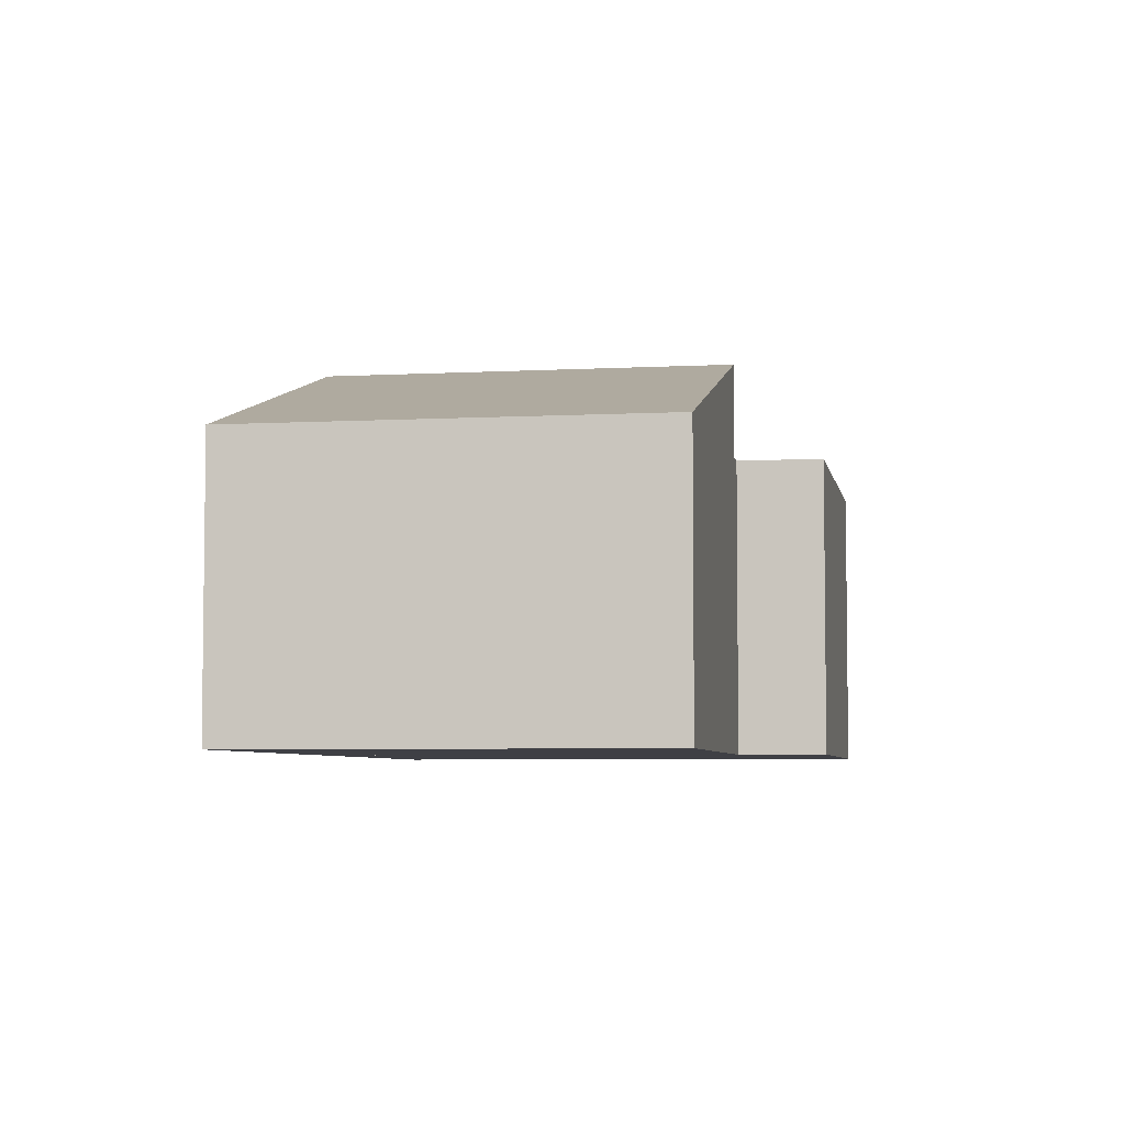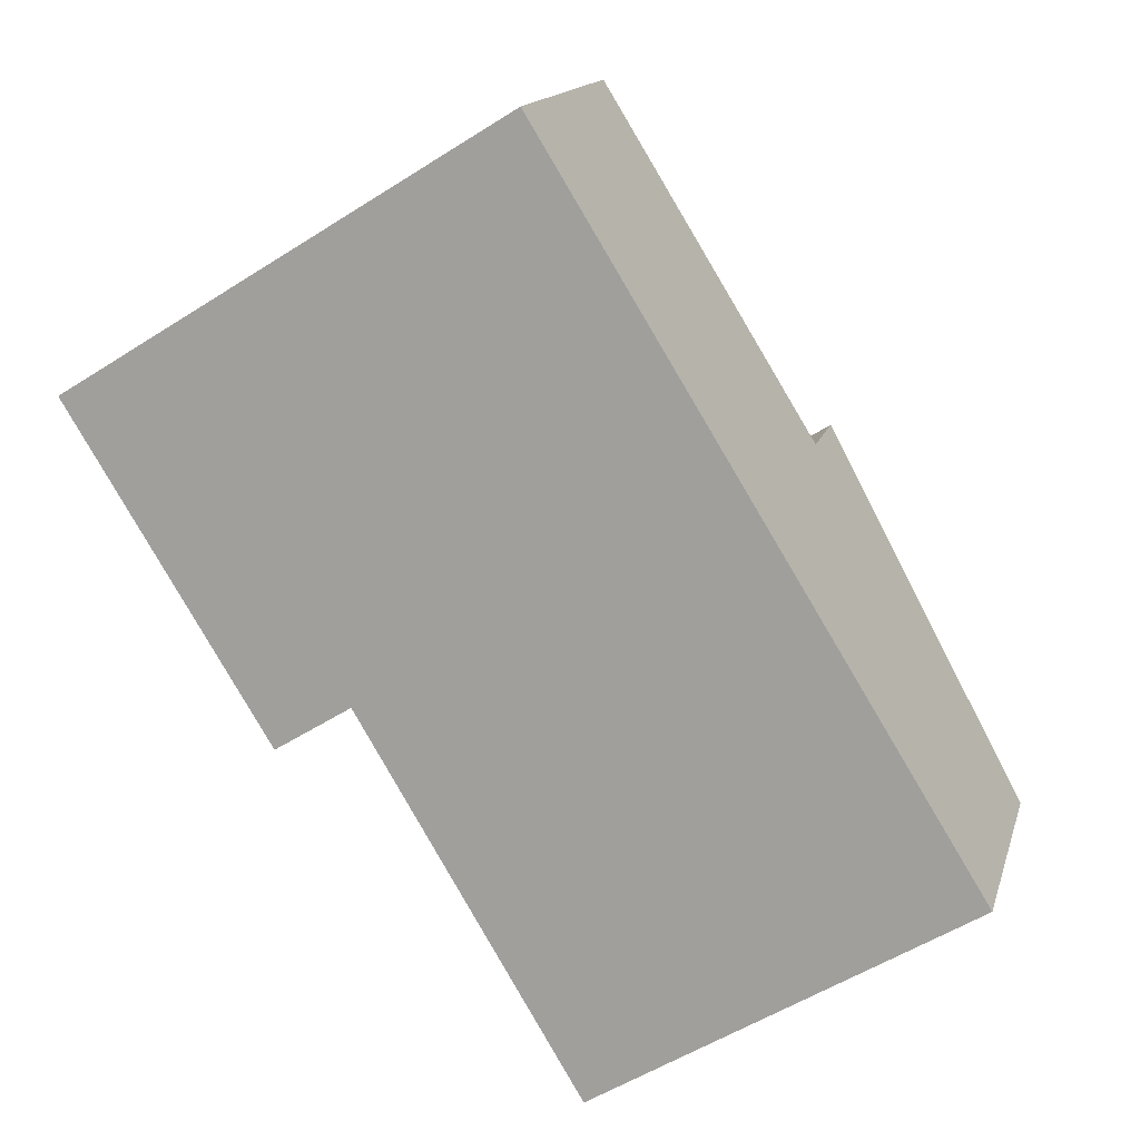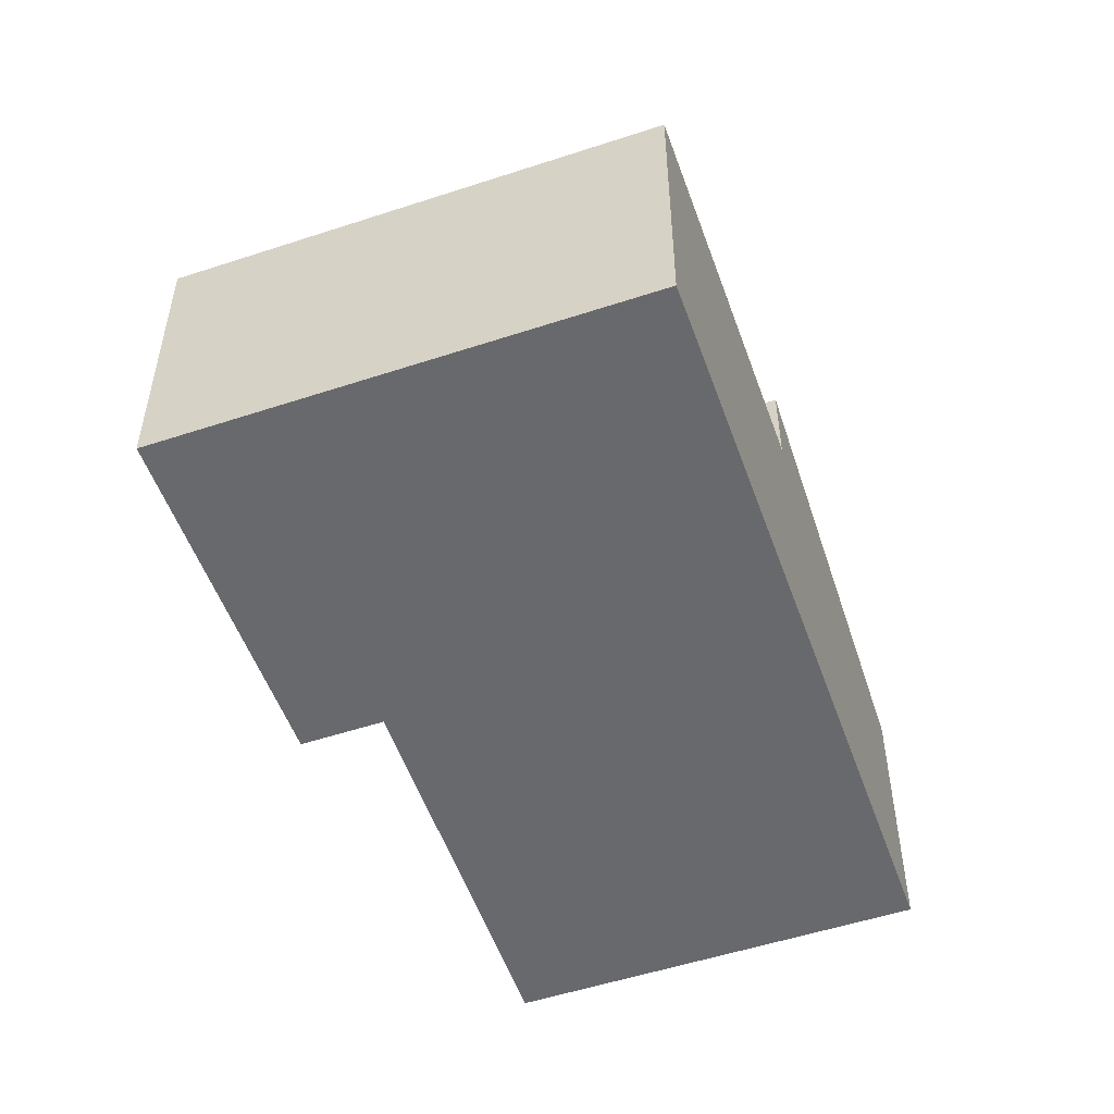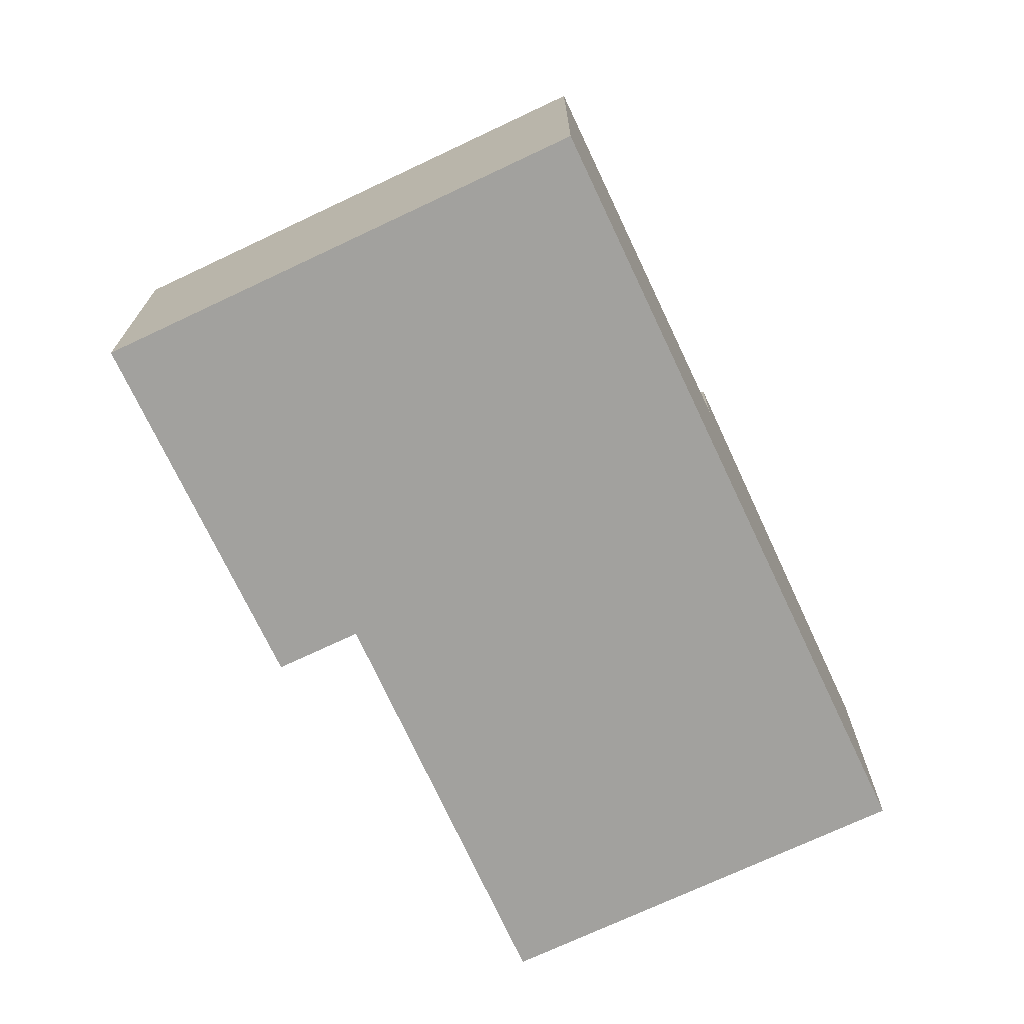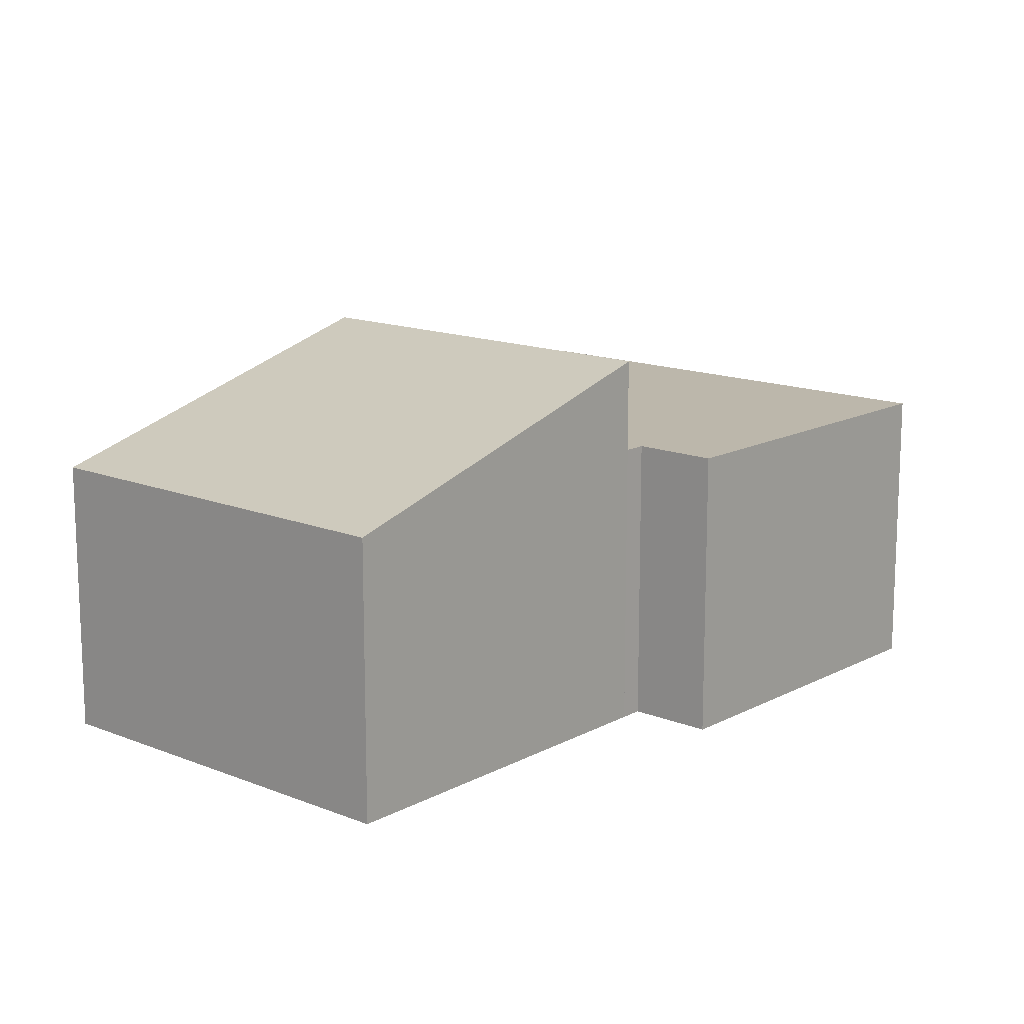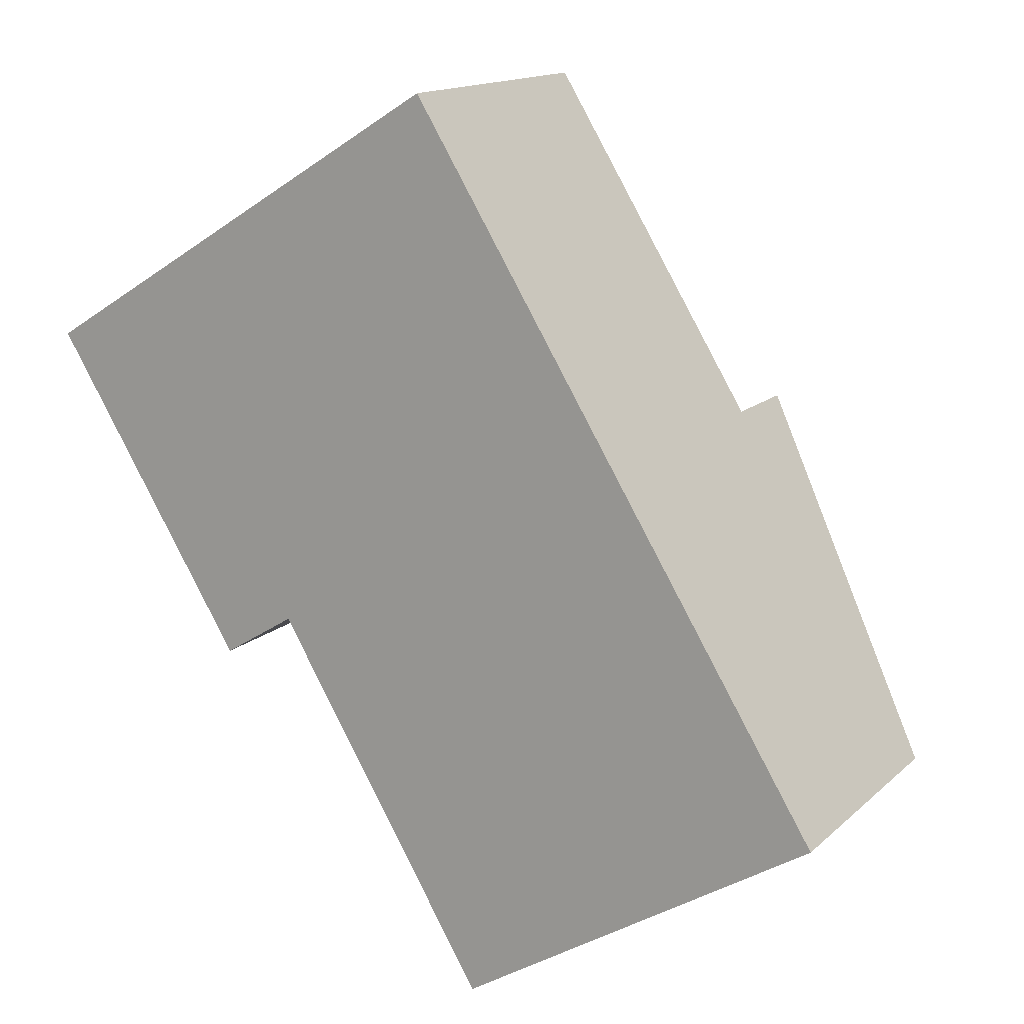
<metadata>
{"format":"obj","ext":"obj","renderer":"f3d","projection":"perspective","resolution":1024,"background":"white","views":[{"elev":-5.2,"azim":158.2,"up":"+Y"},{"elev":14.9,"azim":14.2,"up":"+Z"},{"elev":-52.8,"azim":-12.2,"up":"+Y"},{"elev":-72.1,"azim":-6.4,"up":"+Y"},{"elev":14.4,"azim":-170.3,"up":"+Y"},{"elev":14.7,"azim":29.1,"up":"+Z"}]}
</metadata>
<code>
v  3.266 4.496 -3.377
v  8.955 3.25 -5.258
v  5.618 3.25 -7.318
v  9.796 3.25 -4.739
v  7.386 4.496 -0.834
v  3.266 2.068e-16 -3.377
v  7.386 5.107e-17 -0.834
v  9.796 2.902e-16 -4.739
v  5.618 4.481e-16 -7.318
v  8.955 3.22e-16 -5.258
v  4.976 3.41 3.071
v  2.265 3.41 -3.671
v  0 3.41 2.088e-16
v  3.124 3.41 -3.14
v  3.266 3.41 -3.377
v  7.386 3.41 -0.834
v  3.124 1.923e-16 -3.14
v  2.265 2.248e-16 -3.671
v  0 0 0
v  4.976 -1.88e-16 3.071
g defaultobject
f 1 2 3
f 2 1 4
f 4 1 5
f 6 5 1
f 5 6 7
f 7 4 5
f 4 7 8
f 8 2 4
f 2 8 3
f 3 8 9
f 9 8 10
f 3 6 1
f 6 3 9
f 9 7 6
f 7 9 10
f 7 10 8
f 11 12 13
f 12 11 14
f 14 11 15
f 15 11 16
f 6 14 15
f 14 6 17
f 18 13 12
f 13 18 19
f 17 12 14
f 12 17 18
f 7 15 16
f 15 7 6
f 19 11 13
f 11 19 20
f 20 16 11
f 16 20 7
f 18 20 19
f 20 18 17
f 20 17 6
f 20 6 7

</code>
